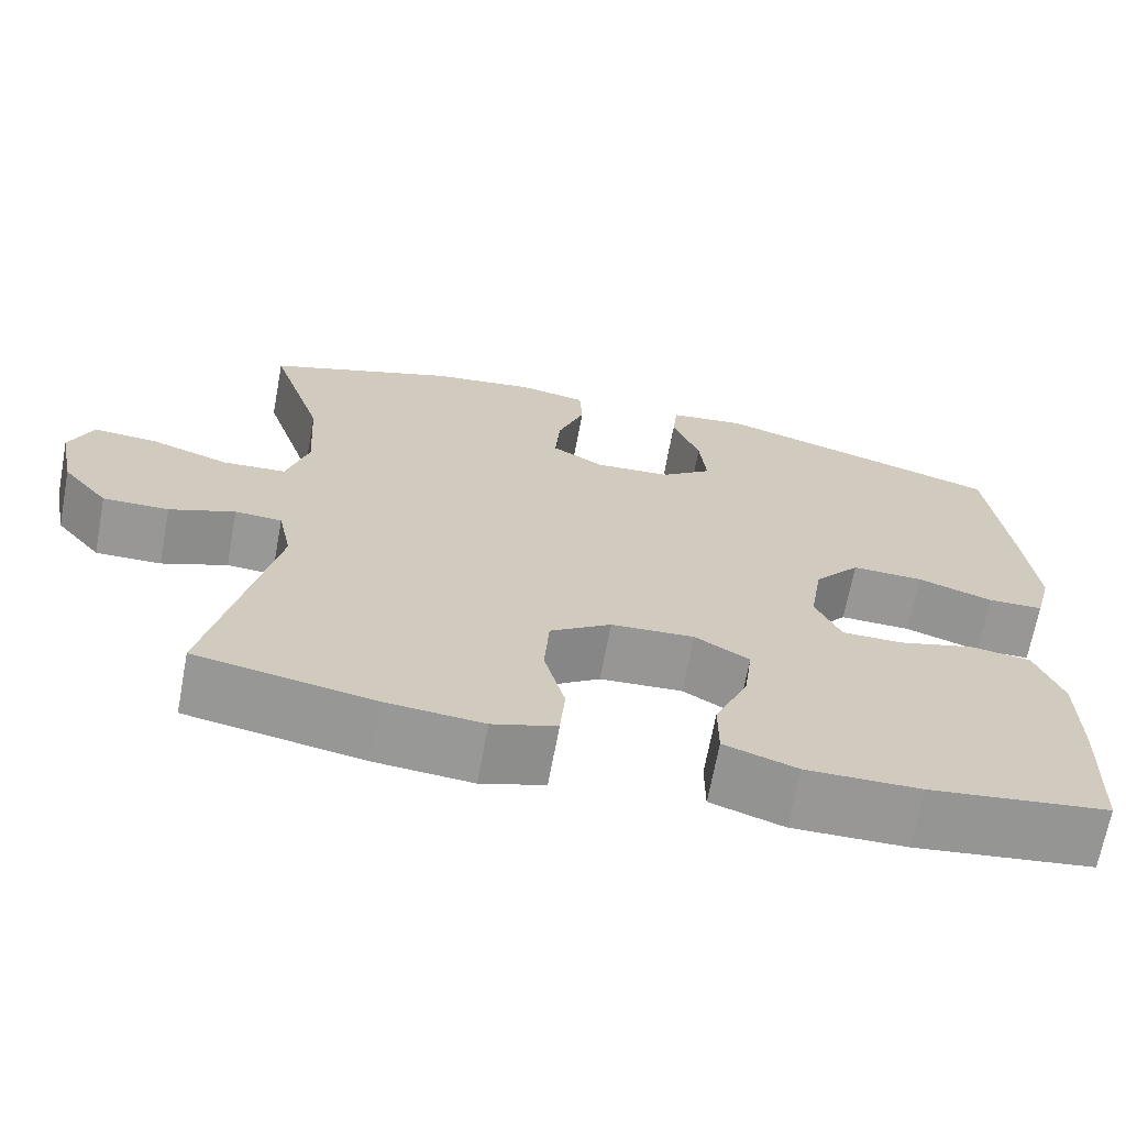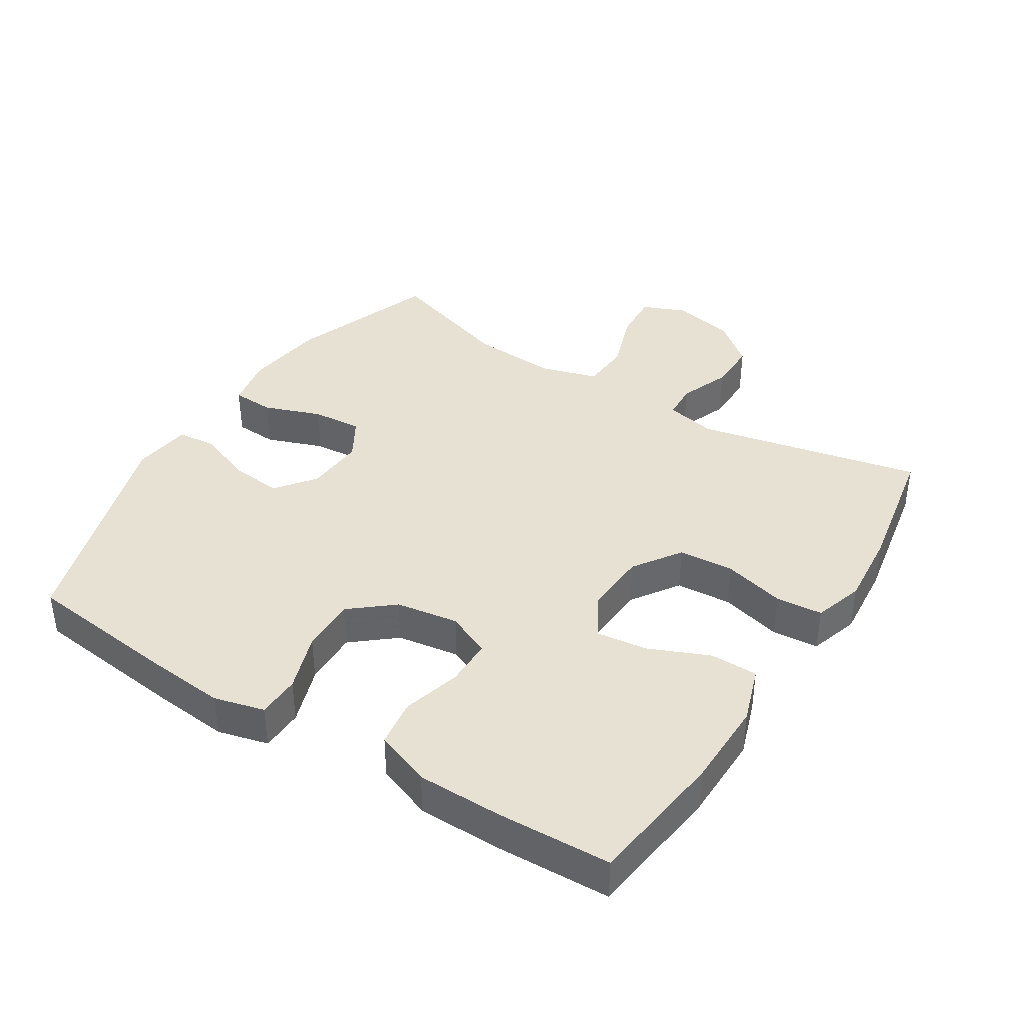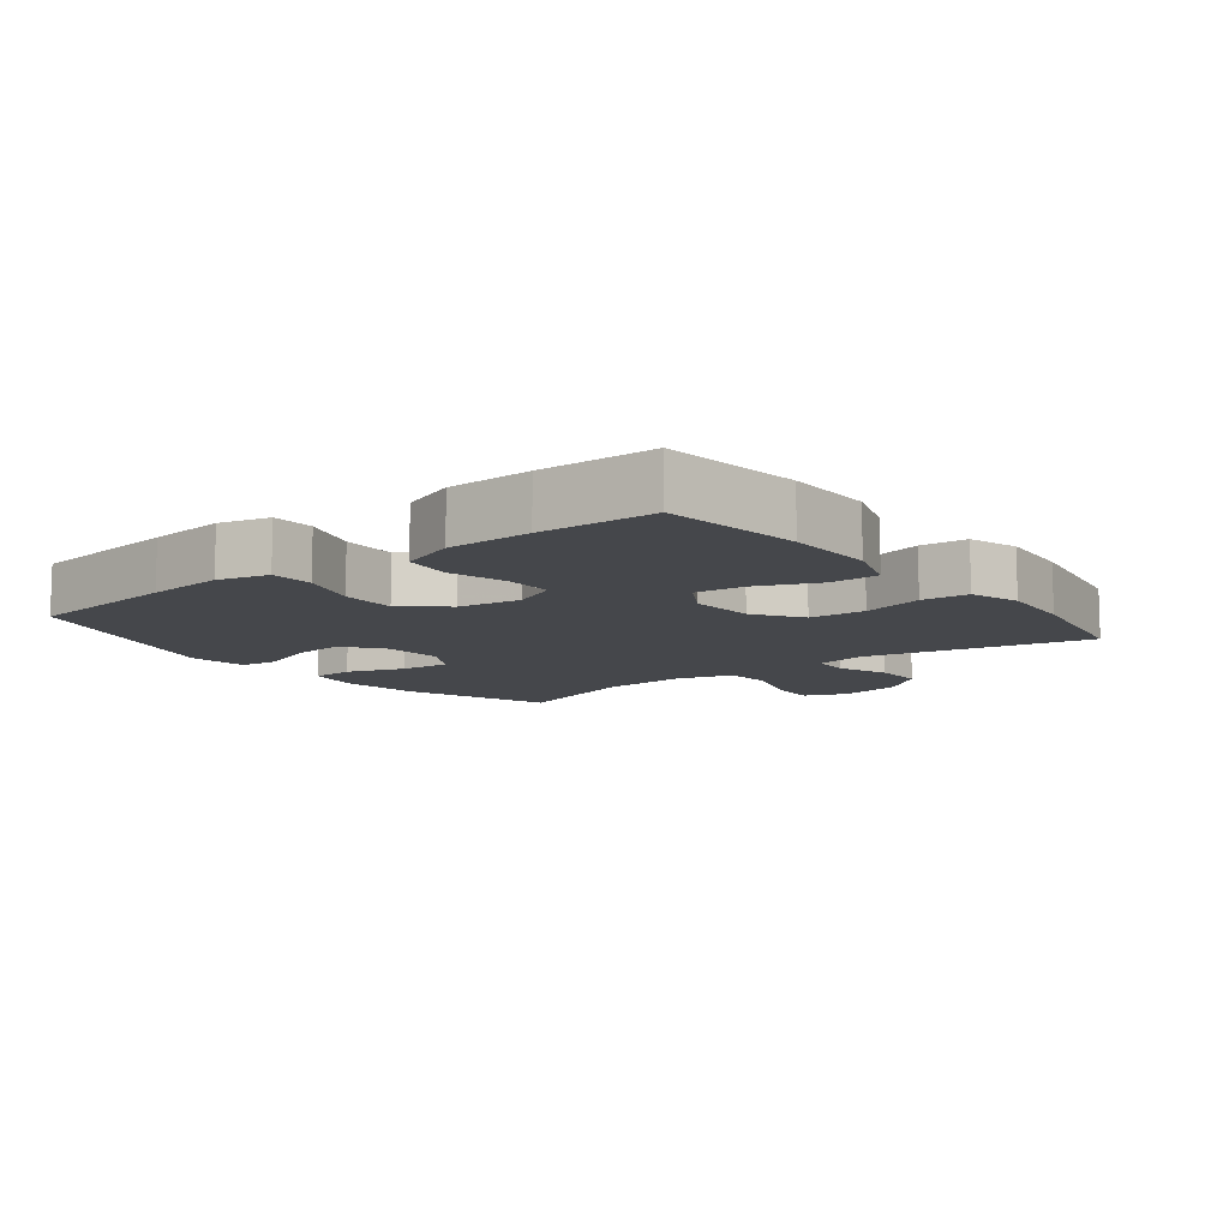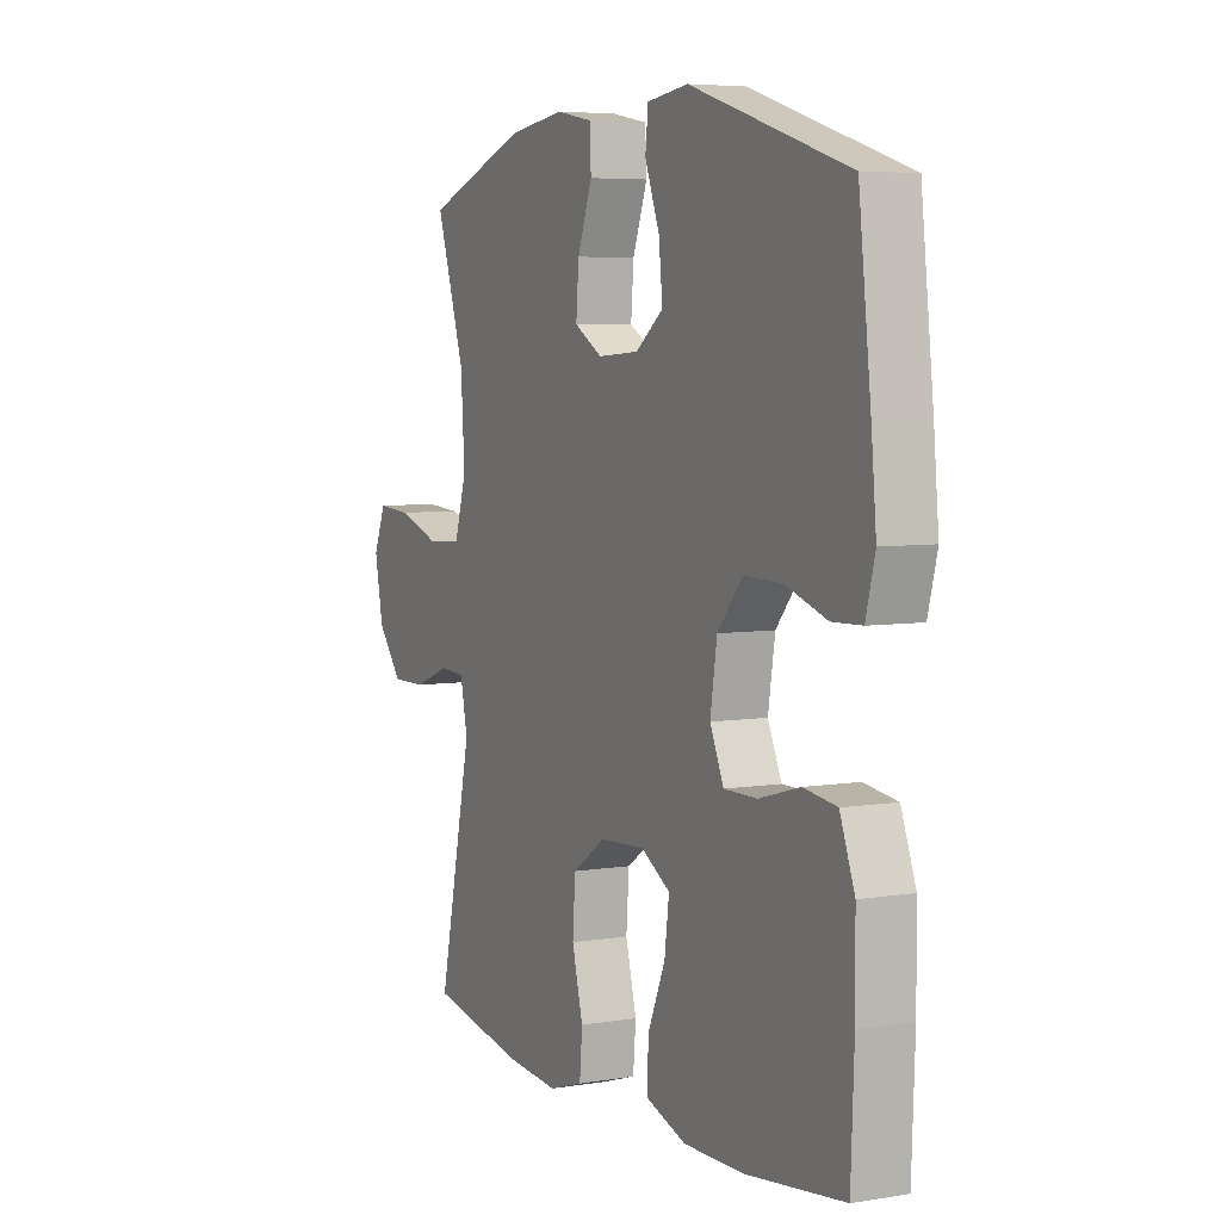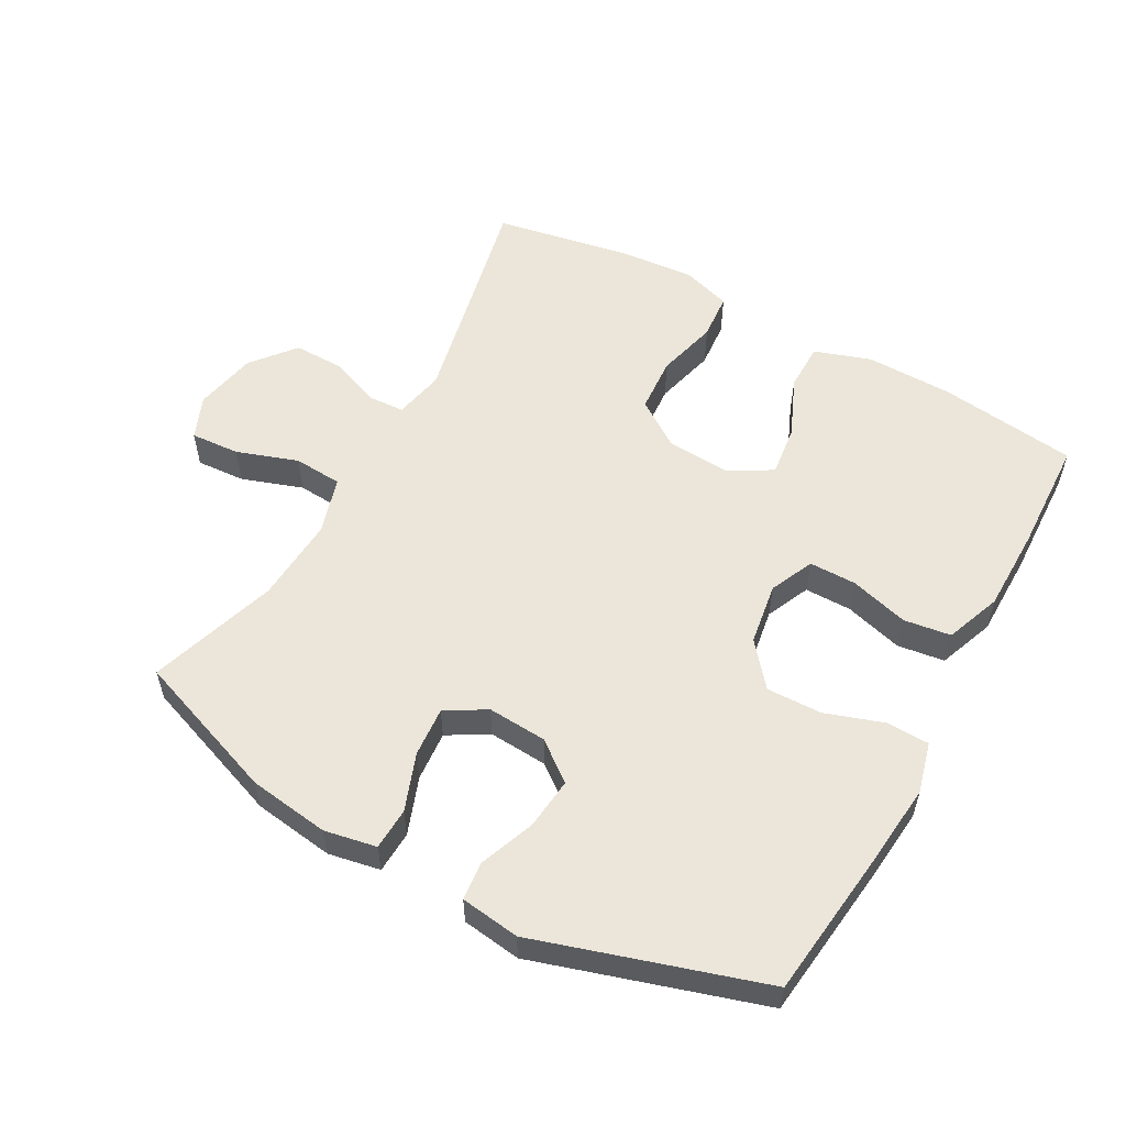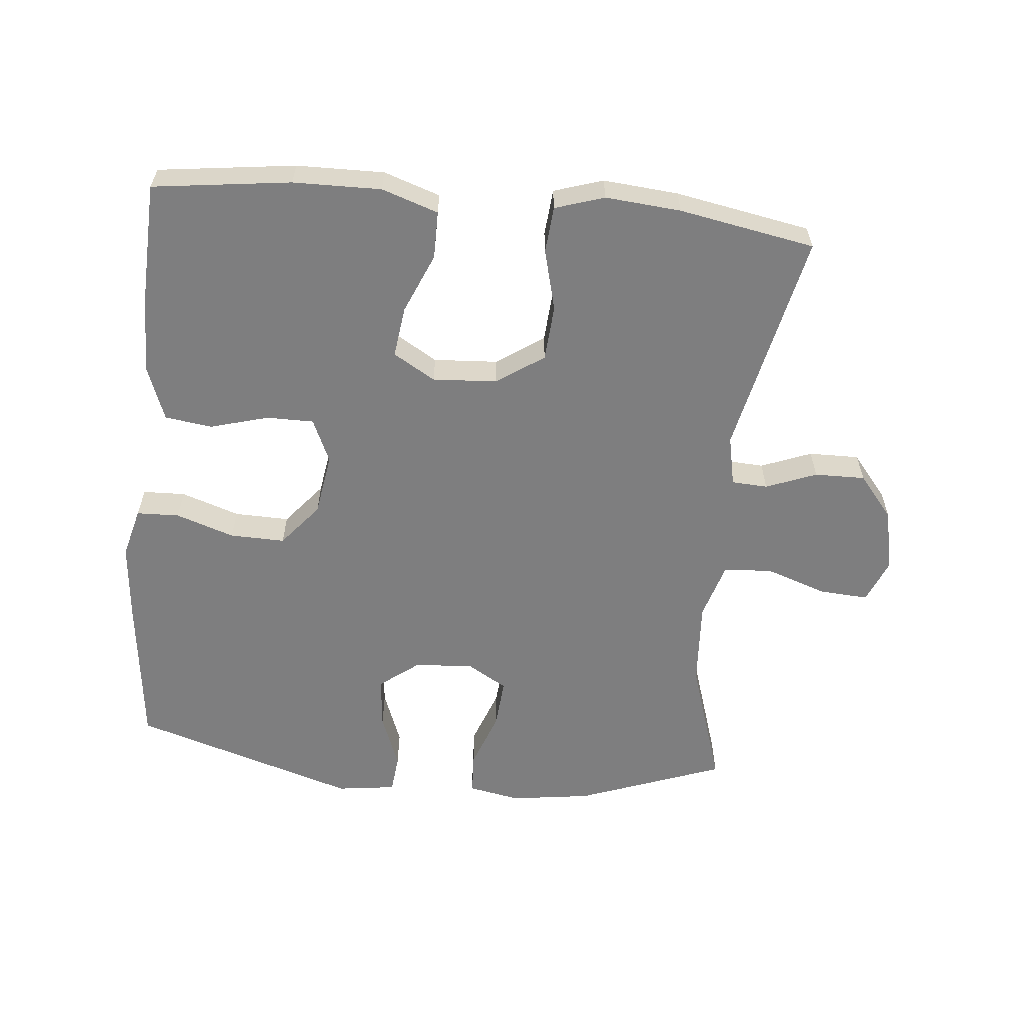
<metadata>
{"format":"obj","ext":"obj","renderer":"f3d","projection":"perspective","resolution":1024,"background":"white","views":[{"elev":-68.3,"azim":-10.6,"up":"+Z"},{"elev":39.4,"azim":122.2,"up":"+Y"},{"elev":-10.3,"azim":128.0,"up":"+Y"},{"elev":5.6,"azim":63.4,"up":"+Z"},{"elev":55.6,"azim":29.0,"up":"+Y"},{"elev":-59.5,"azim":174.5,"up":"+Y"}]}
</metadata>
<code>
v -0.5 0.07 0.5
v -0.277 0.07 0.582
v -0.154 0.07 0.599
v -0.075 0.07 0.584
v -0.072 0.07 0.52
v -0.104 0.07 0.433
v -0.11 0.07 0.357
v -0.049 0.07 0.321
v 0.041 0.07 0.327
v 0.101 0.07 0.373
v 0.093 0.07 0.452
v 0.061 0.07 0.536
v 0.067 0.07 0.595
v 0.157 0.07 0.607
v 0.5 0.07 0.5
v 0.527 0.07 0.265
v 0.538 0.07 0.147
v 0.518 0.07 0.07
v 0.453 0.07 0.068
v 0.364 0.07 0.098
v 0.28 0.07 0.1
v 0.226 0.07 0.035
v 0.211 0.07 -0.06
v 0.241 0.07 -0.127
v 0.313 0.07 -0.127
v 0.402 0.07 -0.102
v 0.474 0.07 -0.112
v 0.506 0.07 -0.197
v 0.507 0.07 -0.325
v 0.5 0.07 -0.5
v 0.29 0.07 -0.527
v 0.156 0.07 -0.529
v 0.07 0.07 -0.5
v 0.07 0.07 -0.427
v 0.109 0.07 -0.336
v 0.119 0.07 -0.258
v 0.055 0.07 -0.22
v -0.043 0.07 -0.226
v -0.115 0.07 -0.275
v -0.121 0.07 -0.36
v -0.097 0.07 -0.453
v -0.103 0.07 -0.524
v -0.178 0.07 -0.548
v -0.293 0.07 -0.538
v -0.5 0.07 -0.5
v -0.426 0.07 -0.158
v -0.442 0.07 -0.081
v -0.497 0.07 -0.078
v -0.574 0.07 -0.108
v -0.651 0.07 -0.109
v -0.705 0.07 -0.043
v -0.724 0.07 0.053
v -0.697 0.07 0.118
v -0.622 0.07 0.113
v -0.529 0.07 0.081
v -0.455 0.07 0.086
v -0.429 0.07 0.173
v -0.437 0.07 0.304
v -0.5 0 0.5
v -0.277 0 0.582
v -0.154 0 0.599
v -0.075 0 0.584
v -0.072 0 0.52
v -0.104 0 0.433
v -0.11 0 0.357
v -0.049 0 0.321
v 0.041 0 0.327
v 0.101 0 0.373
v 0.093 0 0.452
v 0.061 0 0.536
v 0.067 0 0.595
v 0.157 0 0.607
v 0.5 0 0.5
v 0.527 0 0.265
v 0.538 0 0.147
v 0.518 0 0.07
v 0.453 0 0.068
v 0.364 0 0.098
v 0.28 0 0.1
v 0.226 0 0.035
v 0.211 0 -0.06
v 0.241 0 -0.127
v 0.313 0 -0.127
v 0.402 0 -0.102
v 0.474 0 -0.112
v 0.506 0 -0.197
v 0.507 0 -0.325
v 0.5 0 -0.5
v 0.29 0 -0.527
v 0.156 0 -0.529
v 0.07 0 -0.5
v 0.07 0 -0.427
v 0.109 0 -0.336
v 0.119 0 -0.258
v 0.055 0 -0.22
v -0.043 0 -0.226
v -0.115 0 -0.275
v -0.121 0 -0.36
v -0.097 0 -0.453
v -0.103 0 -0.524
v -0.178 0 -0.548
v -0.293 0 -0.538
v -0.5 0 -0.5
v -0.426 0 -0.158
v -0.442 0 -0.081
v -0.497 0 -0.078
v -0.574 0 -0.108
v -0.651 0 -0.109
v -0.705 0 -0.043
v -0.724 0 0.053
v -0.697 0 0.118
v -0.622 0 0.113
v -0.529 0 0.081
v -0.455 0 0.086
v -0.429 0 0.173
v -0.437 0 0.304
f 52 53 54 55
f 52 55 56
f 51 52 56
f 48 49 50 51
f 47 48 51 56
f 46 47 56 57
f 44 45 46
f 43 44 46 57
f 40 41 42 43
f 39 40 43 57
f 32 33 34 35
f 32 35 36
f 31 32 36
f 30 31 36
f 29 30 36
f 28 29 36 37
f 25 26 27 28
f 24 25 28 37
f 17 18 19 20
f 17 20 21
f 16 17 21
f 15 16 21
f 14 15 21 22
f 11 12 13 14
f 10 11 14 22
f 3 4 5 6
f 3 6 7
f 58 1 2 3
f 58 3 7
f 38 39 57 58
f 38 58 7 8
f 23 24 37 38
f 23 38 8 9
f 9 10 22 23
f 113 112 111 110
f 114 113 110
f 114 110 109
f 109 108 107 106
f 114 109 106 105
f 115 114 105 104
f 104 103 102
f 115 104 102 101
f 101 100 99 98
f 115 101 98 97
f 93 92 91 90
f 94 93 90
f 94 90 89
f 94 89 88
f 94 88 87
f 95 94 87 86
f 86 85 84 83
f 95 86 83 82
f 78 77 76 75
f 79 78 75
f 79 75 74
f 79 74 73
f 80 79 73 72
f 72 71 70 69
f 80 72 69 68
f 64 63 62 61
f 65 64 61
f 61 60 59 116
f 65 61 116
f 116 115 97 96
f 66 65 116 96
f 96 95 82 81
f 67 66 96 81
f 81 80 68 67
f 1 59 60 2
f 2 60 61 3
f 3 61 62 4
f 4 62 63 5
f 5 63 64 6
f 6 64 65 7
f 7 65 66 8
f 8 66 67 9
f 9 67 68 10
f 10 68 69 11
f 11 69 70 12
f 12 70 71 13
f 13 71 72 14
f 14 72 73 15
f 15 73 74 16
f 16 74 75 17
f 17 75 76 18
f 18 76 77 19
f 19 77 78 20
f 20 78 79 21
f 21 79 80 22
f 22 80 81 23
f 23 81 82 24
f 24 82 83 25
f 25 83 84 26
f 26 84 85 27
f 27 85 86 28
f 28 86 87 29
f 29 87 88 30
f 30 88 89 31
f 31 89 90 32
f 32 90 91 33
f 33 91 92 34
f 34 92 93 35
f 35 93 94 36
f 36 94 95 37
f 37 95 96 38
f 38 96 97 39
f 39 97 98 40
f 40 98 99 41
f 41 99 100 42
f 42 100 101 43
f 43 101 102 44
f 44 102 103 45
f 45 103 104 46
f 46 104 105 47
f 47 105 106 48
f 48 106 107 49
f 49 107 108 50
f 50 108 109 51
f 51 109 110 52
f 52 110 111 53
f 53 111 112 54
f 54 112 113 55
f 55 113 114 56
f 56 114 115 57
f 57 115 116 58
f 58 116 59 1

</code>
